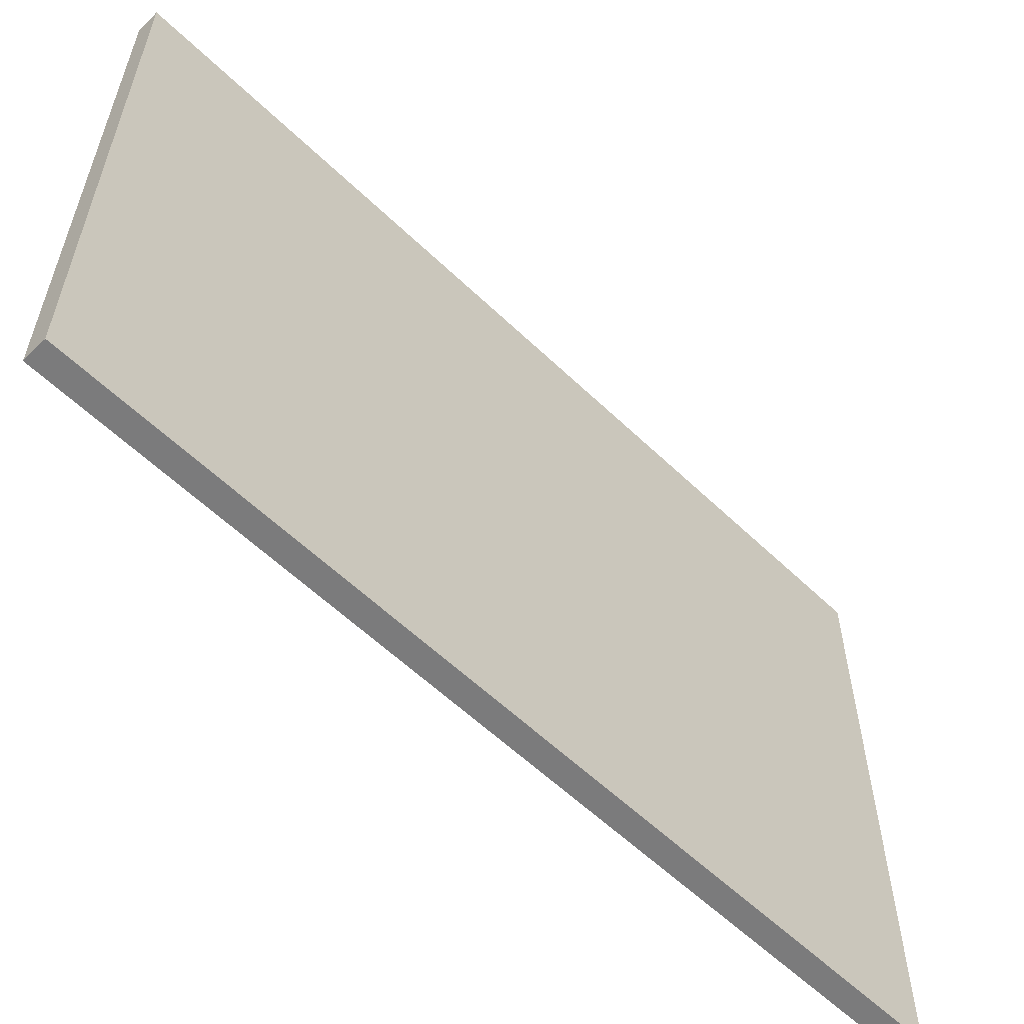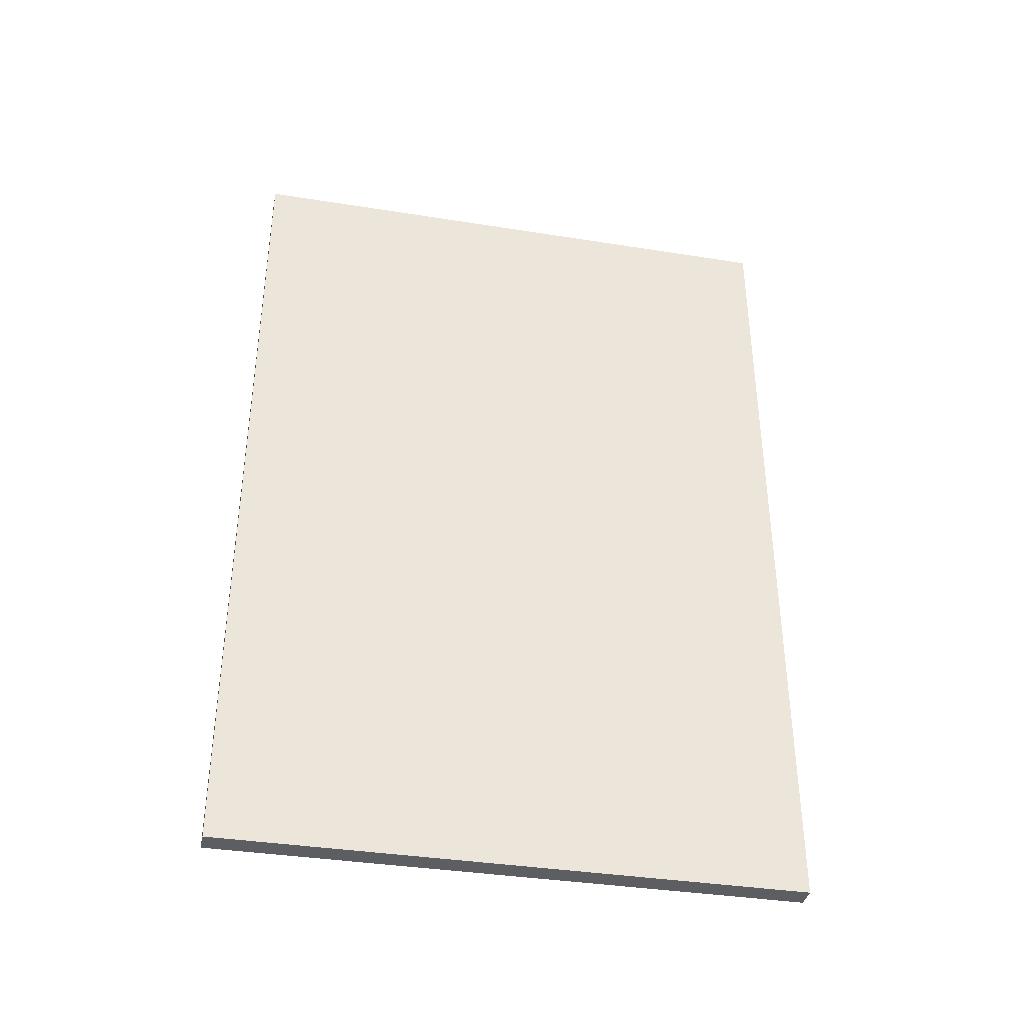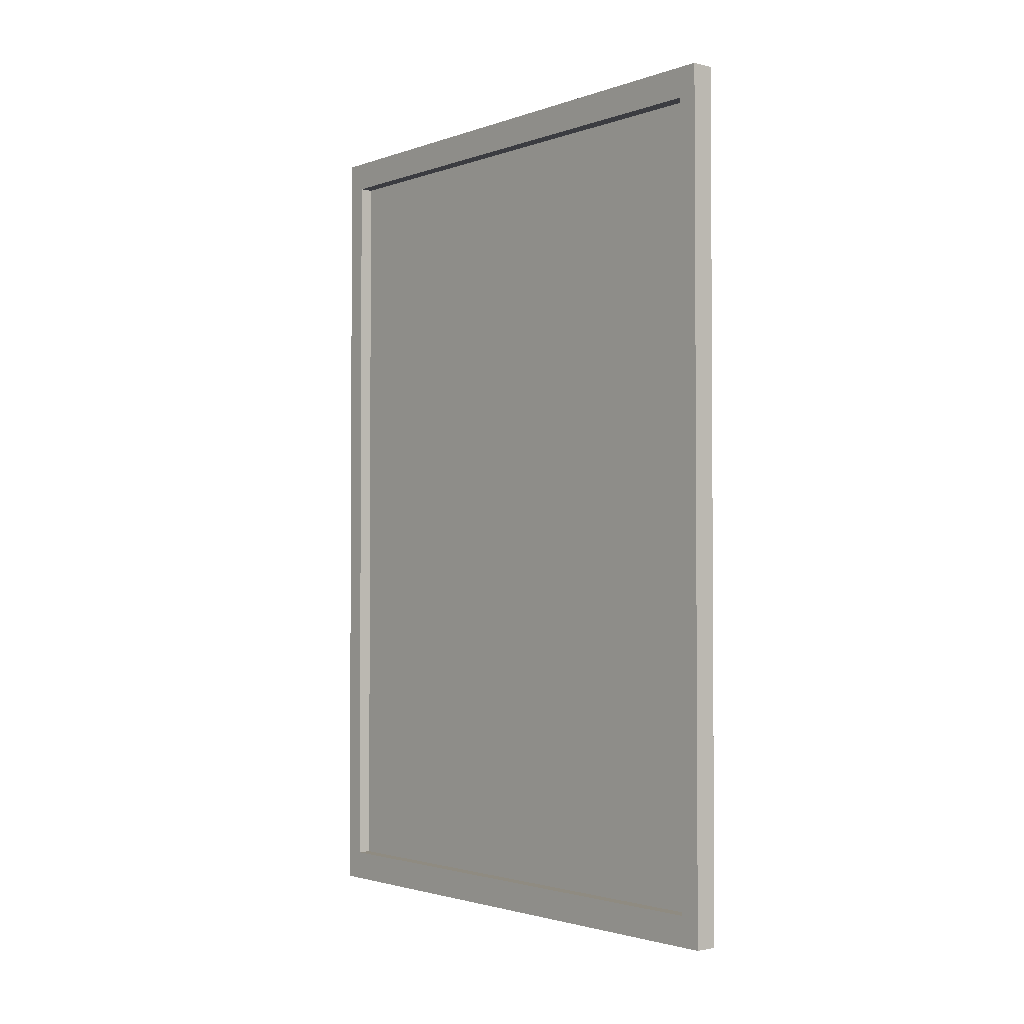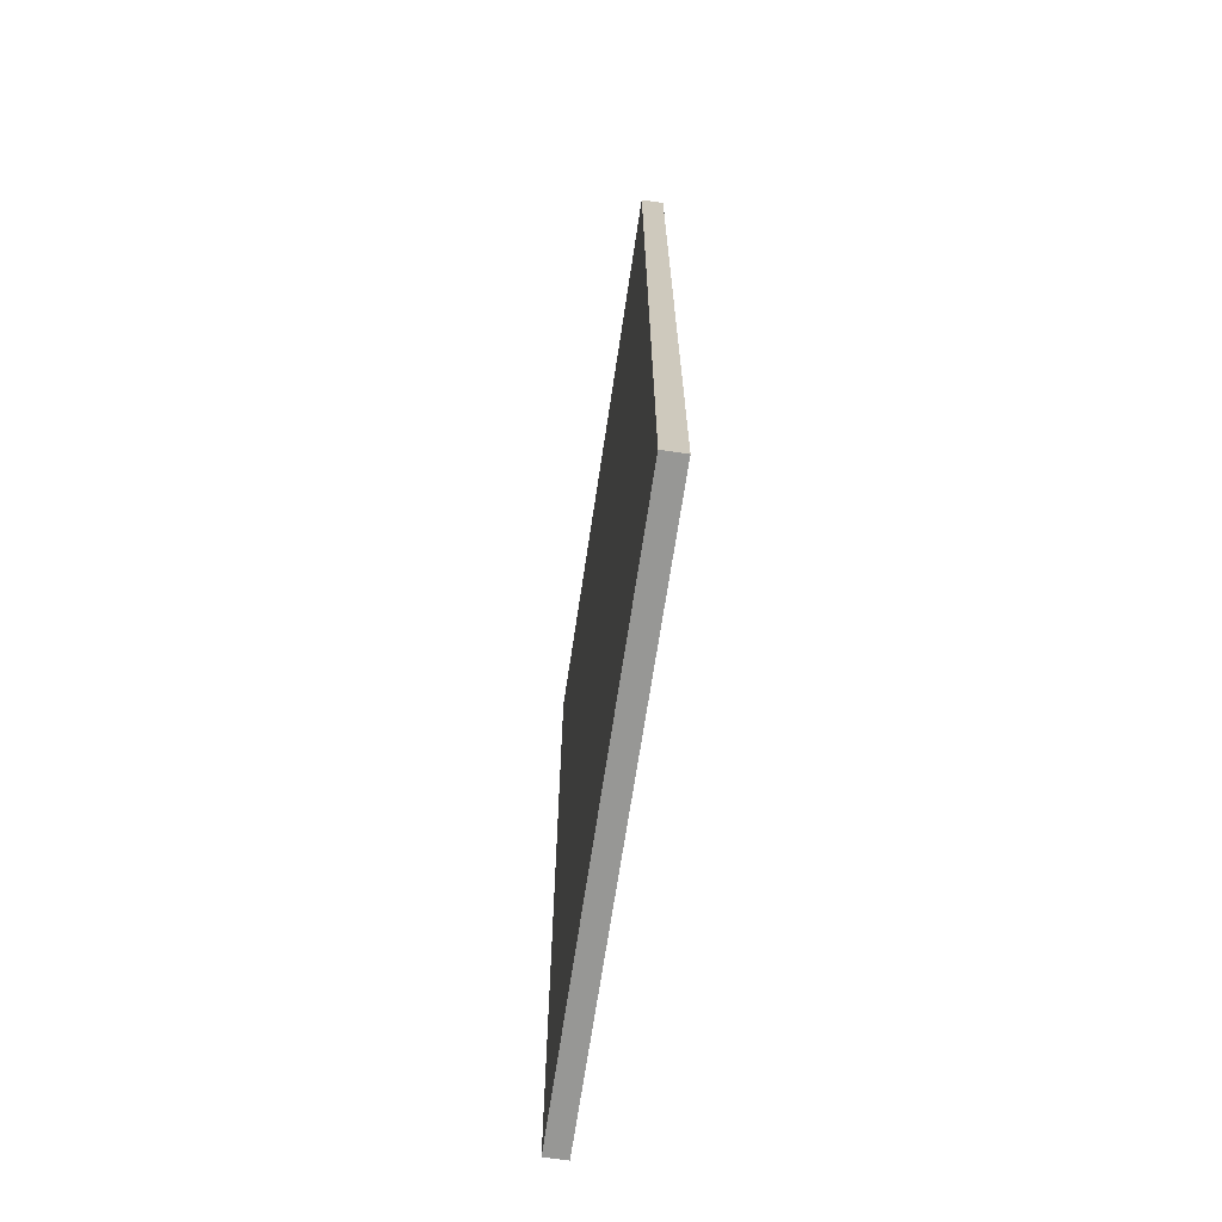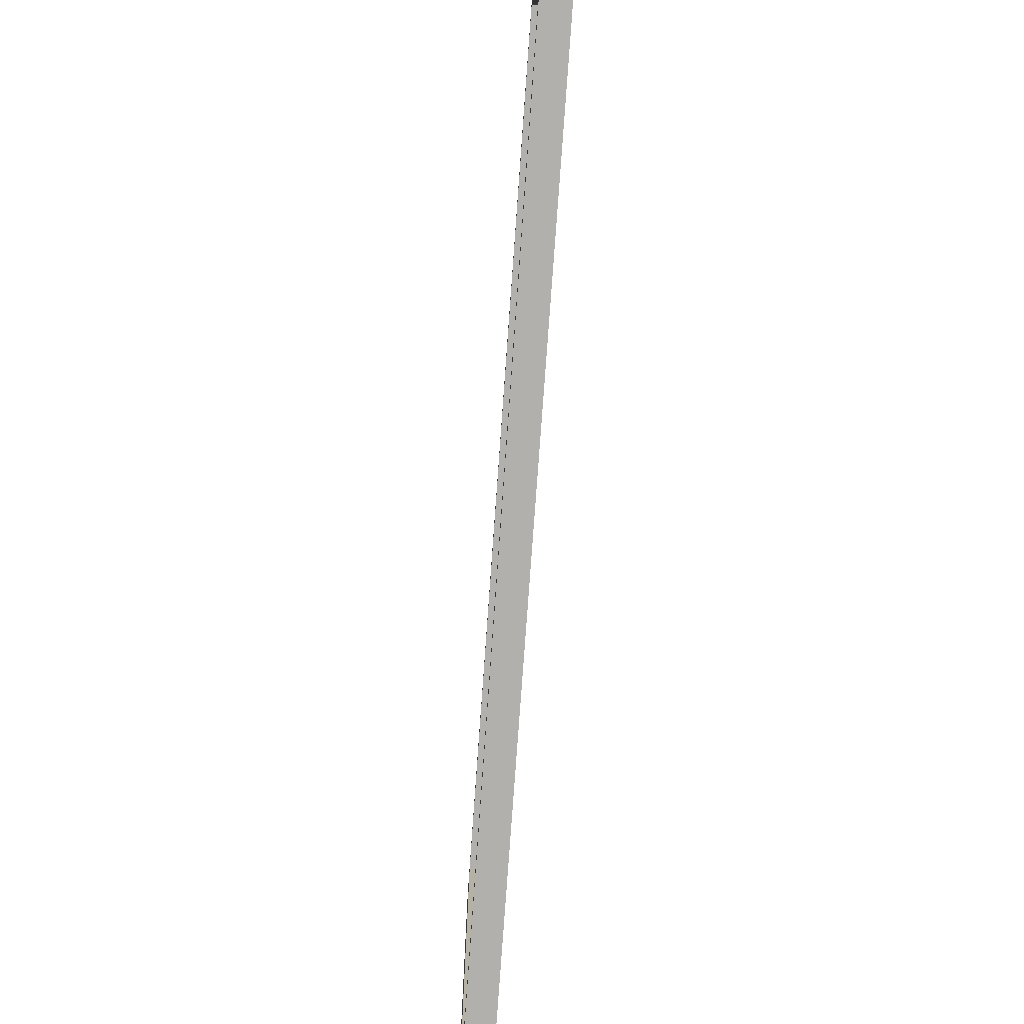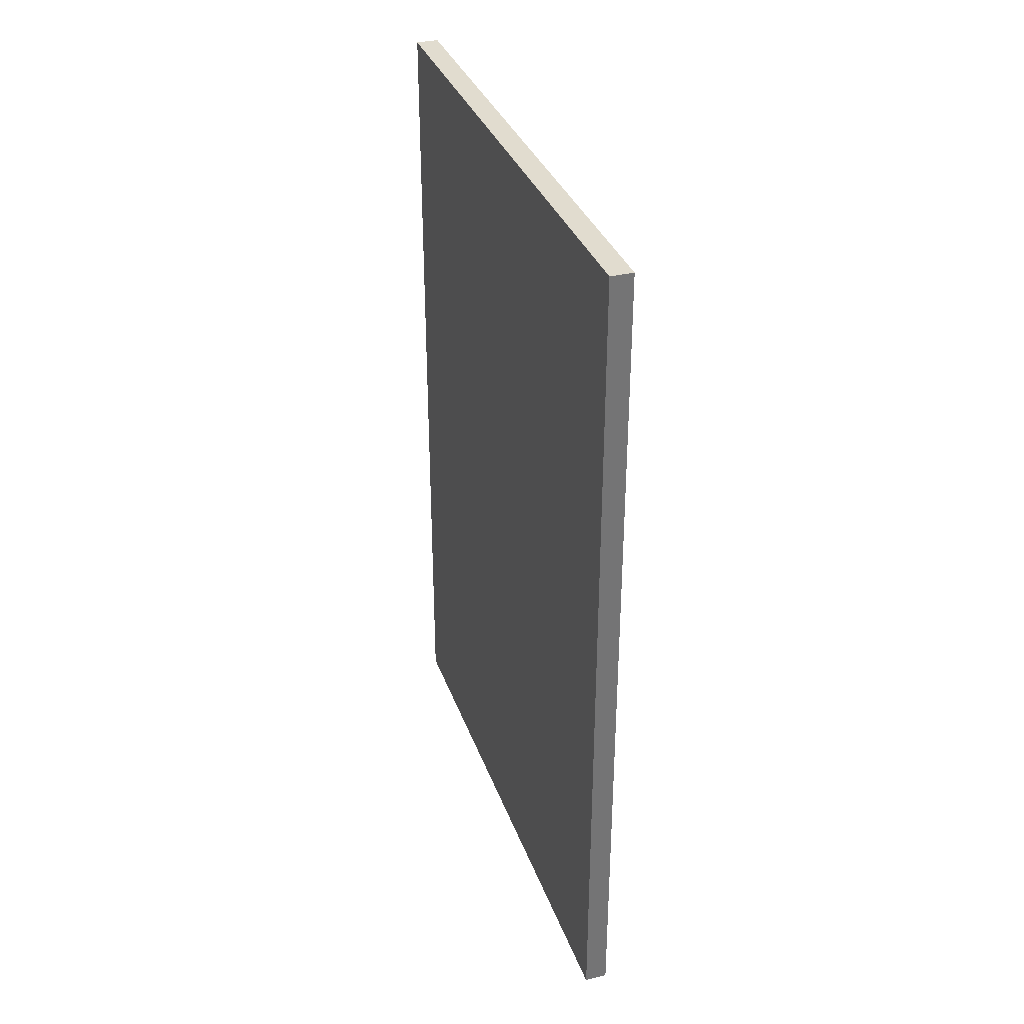
<metadata>
{"format":"obj","ext":"obj","renderer":"f3d","projection":"perspective","resolution":1024,"background":"white","views":[{"elev":-58.4,"azim":-134.7,"up":"+Y"},{"elev":-37.4,"azim":-101.5,"up":"+Z"},{"elev":-2.2,"azim":140.5,"up":"+Z"},{"elev":-68.1,"azim":-8.5,"up":"+Z"},{"elev":-78.6,"azim":175.9,"up":"+Y"},{"elev":34.2,"azim":-18.3,"up":"+Z"}]}
</metadata>
<code>
o Cube
v 0.06682 1.736 -2.542
v 0.06682 -1.736 -2.542
v 0.06682 1.736 2.542
v 0.06682 -1.736 2.542
v -0.06682 1.736 -2.542
v -0.06682 -1.736 -2.542
v -0.06682 1.736 2.542
v -0.06682 -1.736 2.542
v 0.06682 1.614 -2.362
v 0.06682 -1.614 -2.362
v 0.06682 1.614 2.362
v 0.06682 -1.614 2.362
v -0.01431 1.614 -2.362
v -0.01431 -1.614 -2.362
v -0.01431 1.614 2.362
v -0.01431 -1.614 2.362
f 1 5 7 3
f 4 3 7 8
f 8 7 5 6
f 6 2 4 8
f 3 4 12 11
f 6 5 1 2
f 12 10 14 16
f 2 1 9 10
f 4 2 10 12
f 1 3 11 9
f 14 13 15 16
f 11 12 16 15
f 9 11 15 13
f 10 9 13 14

</code>
